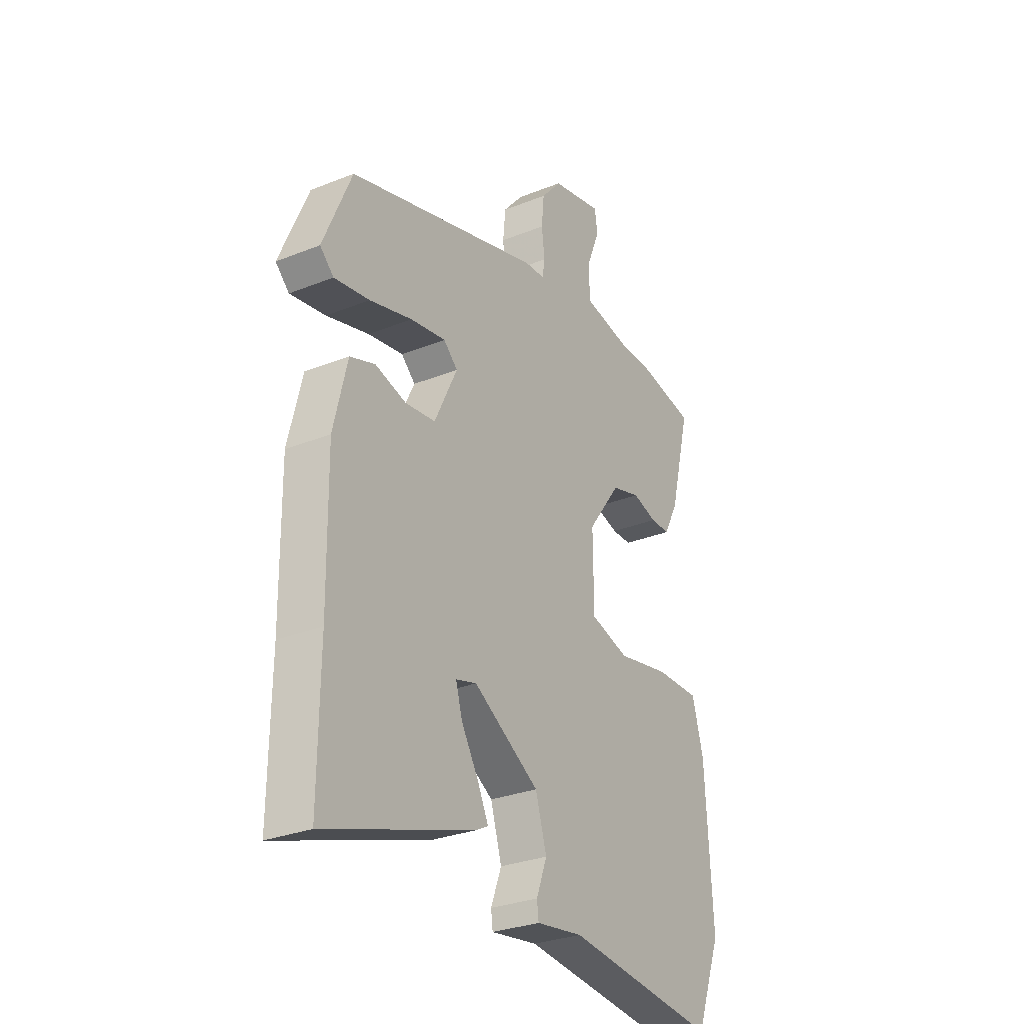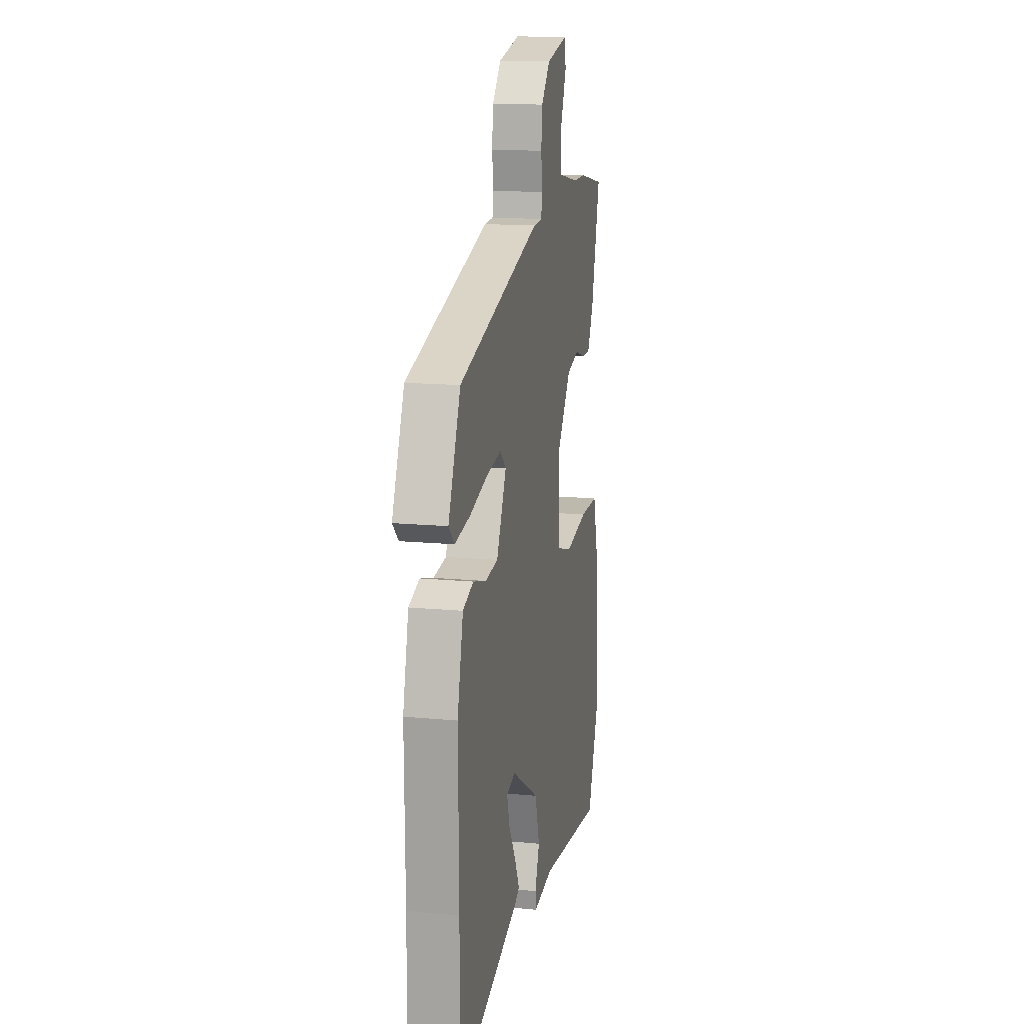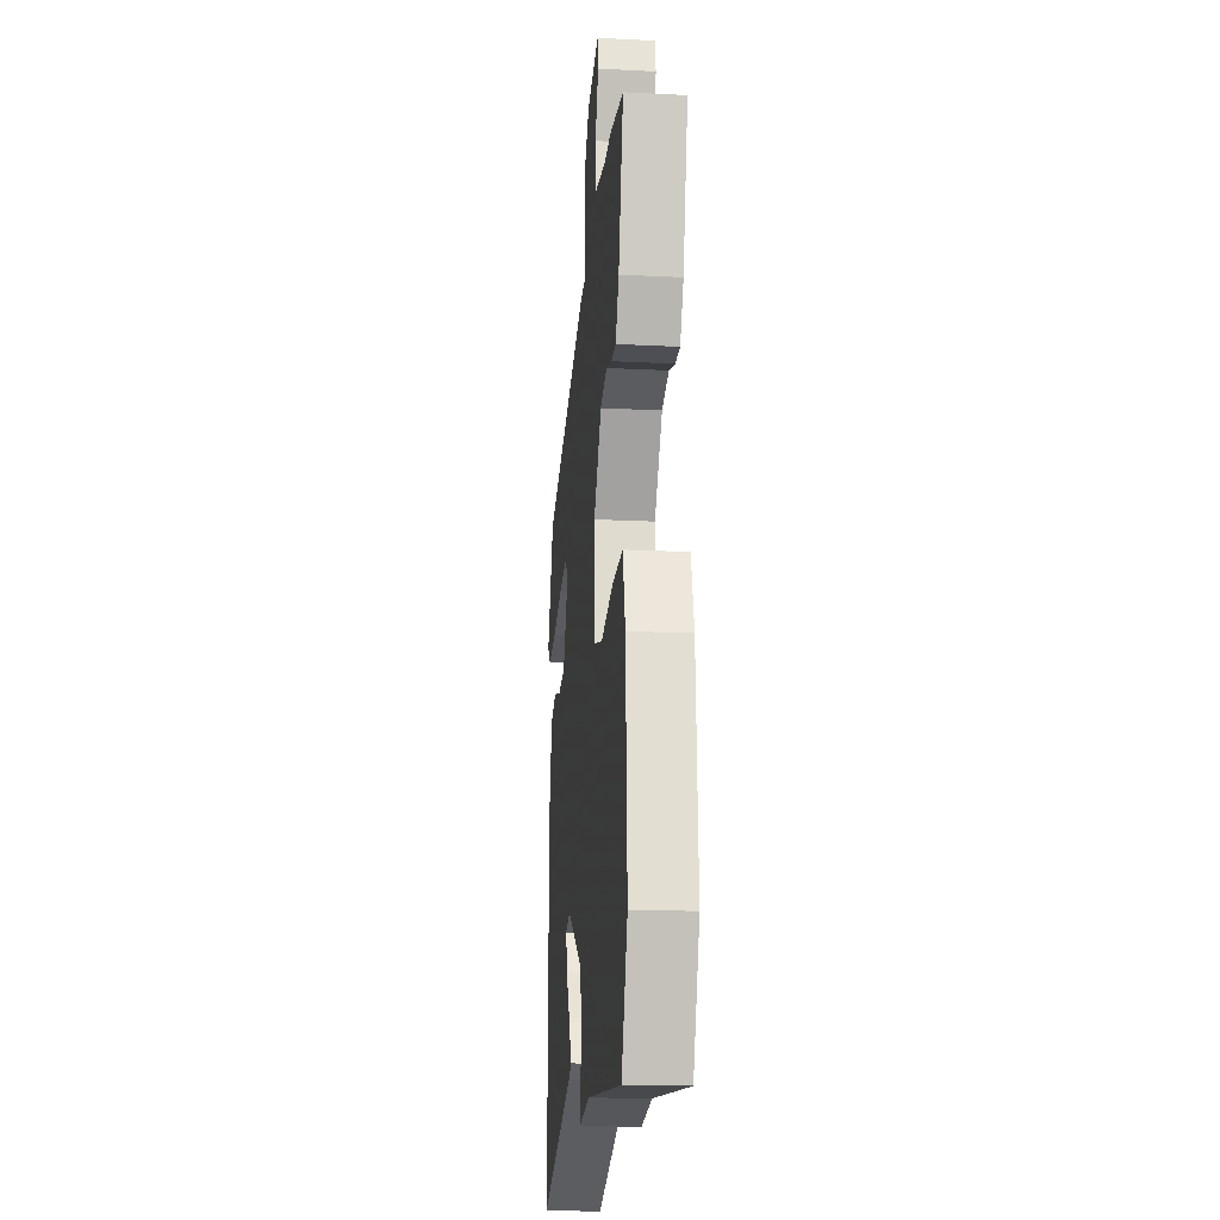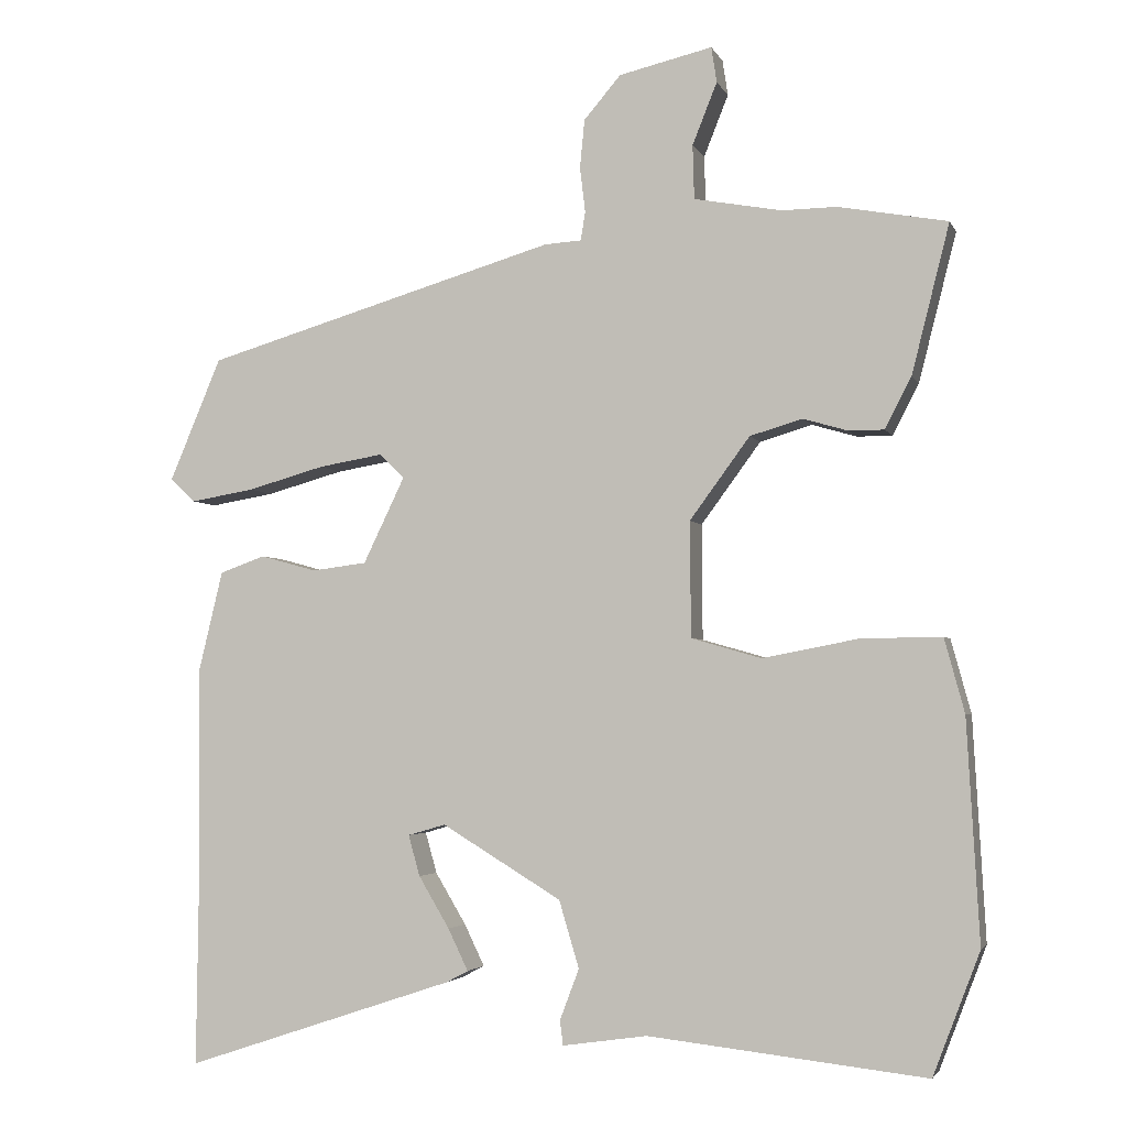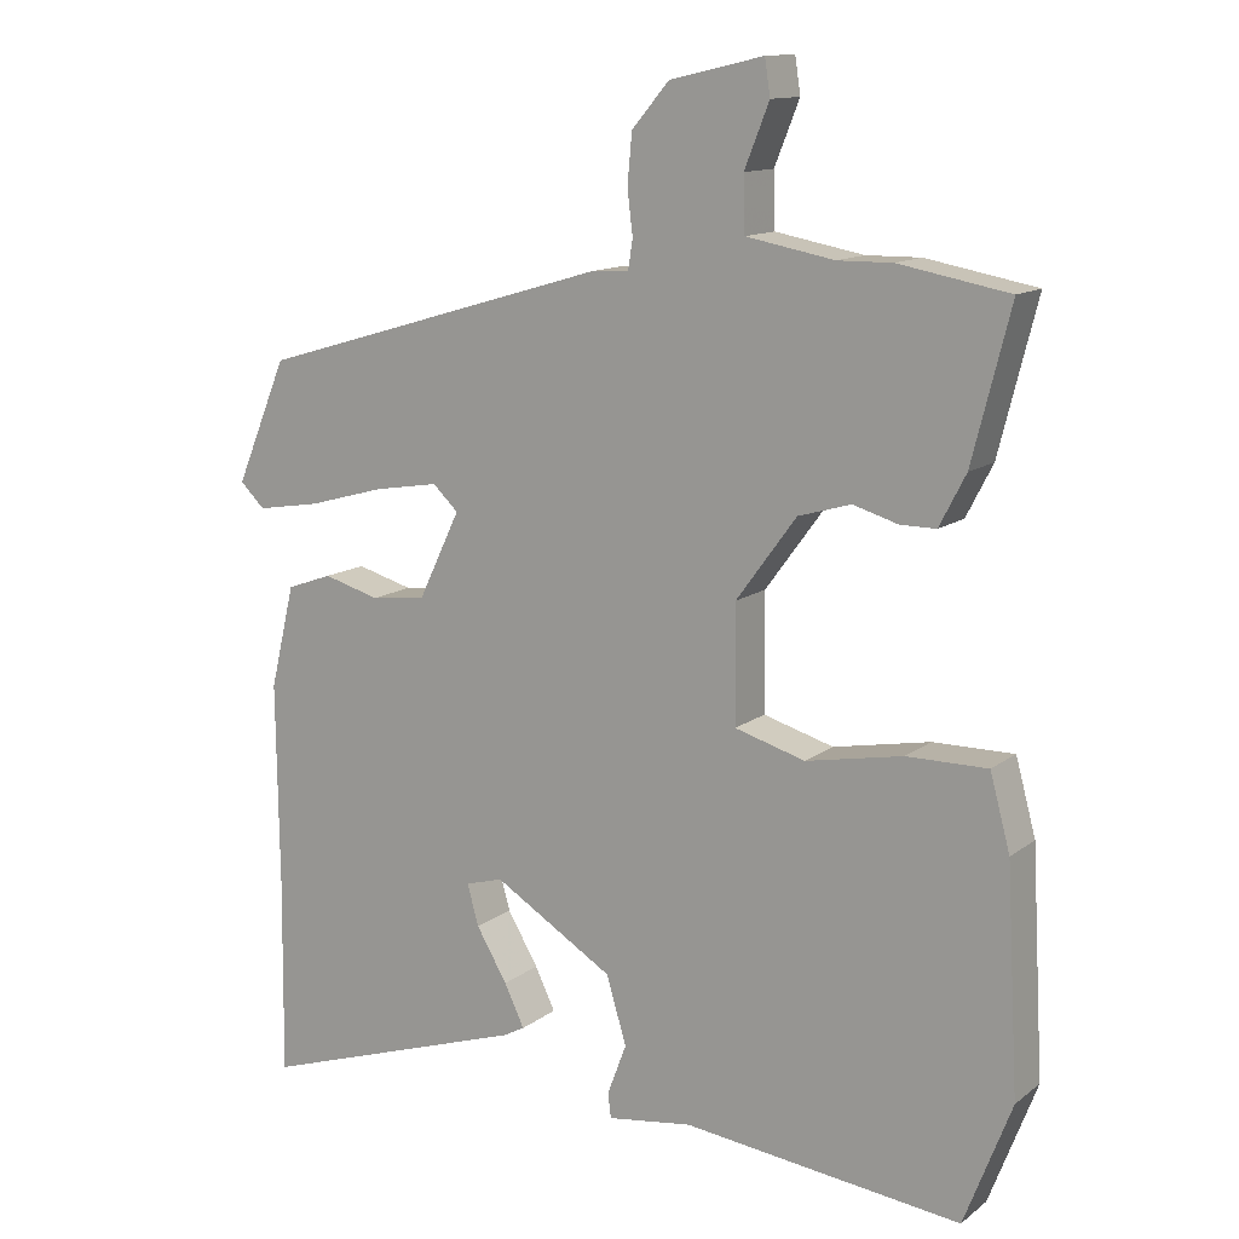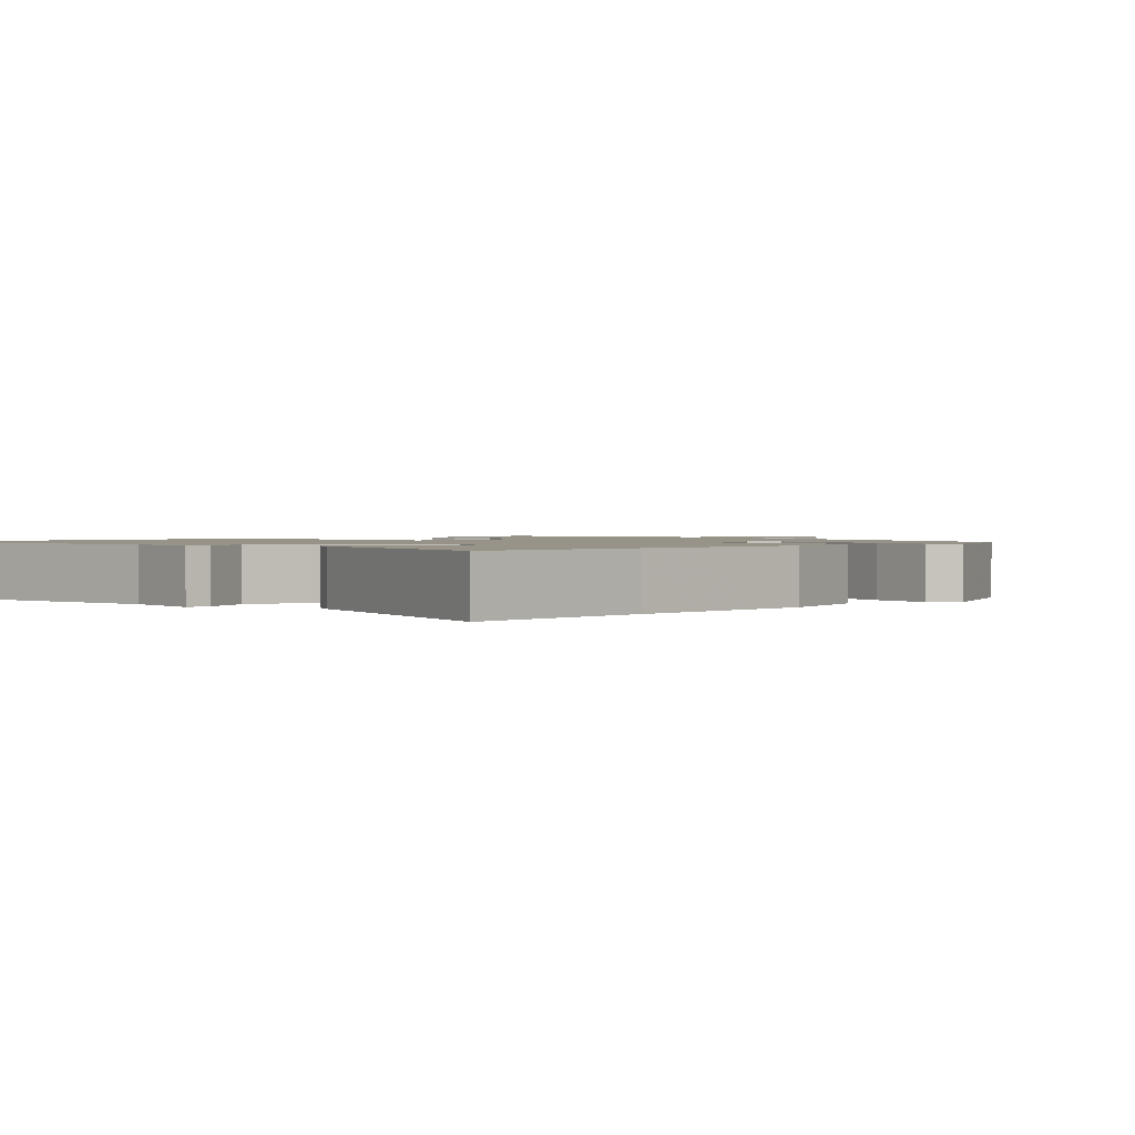
<metadata>
{"format":"obj","ext":"obj","renderer":"f3d","projection":"perspective","resolution":1024,"background":"white","views":[{"elev":-29.3,"azim":-59.3,"up":"+Z"},{"elev":14.5,"azim":-78.2,"up":"+Z"},{"elev":-18.4,"azim":84.5,"up":"+Z"},{"elev":-3.4,"azim":15.5,"up":"+Z"},{"elev":12.9,"azim":31.6,"up":"+Z"},{"elev":1.3,"azim":-136.3,"up":"+Y"}]}
</metadata>
<code>
v -0.501 0.07 -0.579
v -0.498 0.07 -0.323
v -0.501 0.07 -0.059
v -0.469 0.07 0.074
v -0.41 0.07 0.095
v -0.337 0.07 0.075
v -0.266 0.07 0.084
v -0.212 0.07 0.196
v -0.245 0.07 0.227
v -0.328 0.07 0.213
v -0.428 0.07 0.185
v -0.511 0.07 0.171
v -0.543 0.07 0.202
v -0.476 0.07 0.361
v -0.018 0.07 0.496
v 0.03 0.07 0.499
v 0.036 0.07 0.536
v 0.029 0.07 0.594
v 0.035 0.07 0.657
v 0.083 0.07 0.713
v 0.204 0.07 0.741
v 0.211 0.07 0.695
v 0.179 0.07 0.615
v 0.181 0.07 0.545
v 0.295 0.07 0.524
v 0.365 0.07 0.525
v 0.507 0.07 0.499
v 0.458 0.07 0.306
v 0.424 0.07 0.24
v 0.378 0.07 0.24
v 0.32 0.07 0.257
v 0.252 0.07 0.237
v 0.174 0.07 0.131
v 0.175 0.07 -0.019
v 0.266 0.07 -0.045
v 0.391 0.07 -0.021
v 0.495 0.07 -0.02
v 0.521 0.07 -0.116
v 0.537 0.07 -0.403
v 0.476 0.07 -0.562
v 0.116 0.07 -0.522
v 0.006 0.07 -0.538
v 0.002 0.07 -0.506
v 0.027 0.07 -0.44
v 0.001 0.07 -0.353
v -0.154 0.07 -0.259
v -0.203 0.07 -0.273
v -0.188 0.07 -0.326
v -0.148 0.07 -0.393
v -0.122 0.07 -0.447
v -0.15 0.07 -0.462
v -0.501 0 -0.579
v -0.498 0 -0.323
v -0.501 0 -0.059
v -0.469 0 0.074
v -0.41 0 0.095
v -0.337 0 0.075
v -0.266 0 0.084
v -0.212 0 0.196
v -0.245 0 0.227
v -0.328 0 0.213
v -0.428 0 0.185
v -0.511 0 0.171
v -0.543 0 0.202
v -0.476 0 0.361
v -0.018 0 0.496
v 0.03 0 0.499
v 0.036 0 0.536
v 0.029 0 0.594
v 0.035 0 0.657
v 0.083 0 0.713
v 0.204 0 0.741
v 0.211 0 0.695
v 0.179 0 0.615
v 0.181 0 0.545
v 0.295 0 0.524
v 0.365 0 0.525
v 0.507 0 0.499
v 0.458 0 0.306
v 0.424 0 0.24
v 0.378 0 0.24
v 0.32 0 0.257
v 0.252 0 0.237
v 0.174 0 0.131
v 0.175 0 -0.019
v 0.266 0 -0.045
v 0.391 0 -0.021
v 0.495 0 -0.02
v 0.521 0 -0.116
v 0.537 0 -0.403
v 0.476 0 -0.562
v 0.116 0 -0.522
v 0.006 0 -0.538
v 0.002 0 -0.506
v 0.027 0 -0.44
v 0.001 0 -0.353
v -0.154 0 -0.259
v -0.203 0 -0.273
v -0.188 0 -0.326
v -0.148 0 -0.393
v -0.122 0 -0.447
v -0.15 0 -0.462
f 48 49 50 51
f 47 48 51 1
f 41 42 43 44
f 41 44 45
f 40 41 45
f 39 40 45 46
f 35 36 37 38
f 35 38 39 46
f 28 29 30 31
f 28 31 32
f 25 26 27 28
f 24 25 28 32
f 20 21 22 23
f 20 23 24
f 17 18 19 20
f 16 17 20 24
f 13 14 15 16
f 10 11 12 13
f 9 10 13 16
f 8 9 16 24
f 3 4 5 6
f 2 3 6 7
f 47 1 2 7
f 34 35 46 47
f 33 34 47 7
f 24 32 33
f 7 8 24 33
f 102 101 100 99
f 52 102 99 98
f 95 94 93 92
f 96 95 92
f 96 92 91
f 97 96 91 90
f 89 88 87 86
f 97 90 89 86
f 82 81 80 79
f 83 82 79
f 79 78 77 76
f 83 79 76 75
f 74 73 72 71
f 75 74 71
f 71 70 69 68
f 75 71 68 67
f 67 66 65 64
f 64 63 62 61
f 67 64 61 60
f 75 67 60 59
f 57 56 55 54
f 58 57 54 53
f 58 53 52 98
f 98 97 86 85
f 58 98 85 84
f 84 83 75
f 84 75 59 58
f 1 52 53 2
f 2 53 54 3
f 3 54 55 4
f 4 55 56 5
f 5 56 57 6
f 6 57 58 7
f 7 58 59 8
f 8 59 60 9
f 9 60 61 10
f 10 61 62 11
f 11 62 63 12
f 12 63 64 13
f 13 64 65 14
f 14 65 66 15
f 15 66 67 16
f 16 67 68 17
f 17 68 69 18
f 18 69 70 19
f 19 70 71 20
f 20 71 72 21
f 21 72 73 22
f 22 73 74 23
f 23 74 75 24
f 24 75 76 25
f 25 76 77 26
f 26 77 78 27
f 27 78 79 28
f 28 79 80 29
f 29 80 81 30
f 30 81 82 31
f 31 82 83 32
f 32 83 84 33
f 33 84 85 34
f 34 85 86 35
f 35 86 87 36
f 36 87 88 37
f 37 88 89 38
f 38 89 90 39
f 39 90 91 40
f 40 91 92 41
f 41 92 93 42
f 42 93 94 43
f 43 94 95 44
f 44 95 96 45
f 45 96 97 46
f 46 97 98 47
f 47 98 99 48
f 48 99 100 49
f 49 100 101 50
f 50 101 102 51
f 51 102 52 1

</code>
